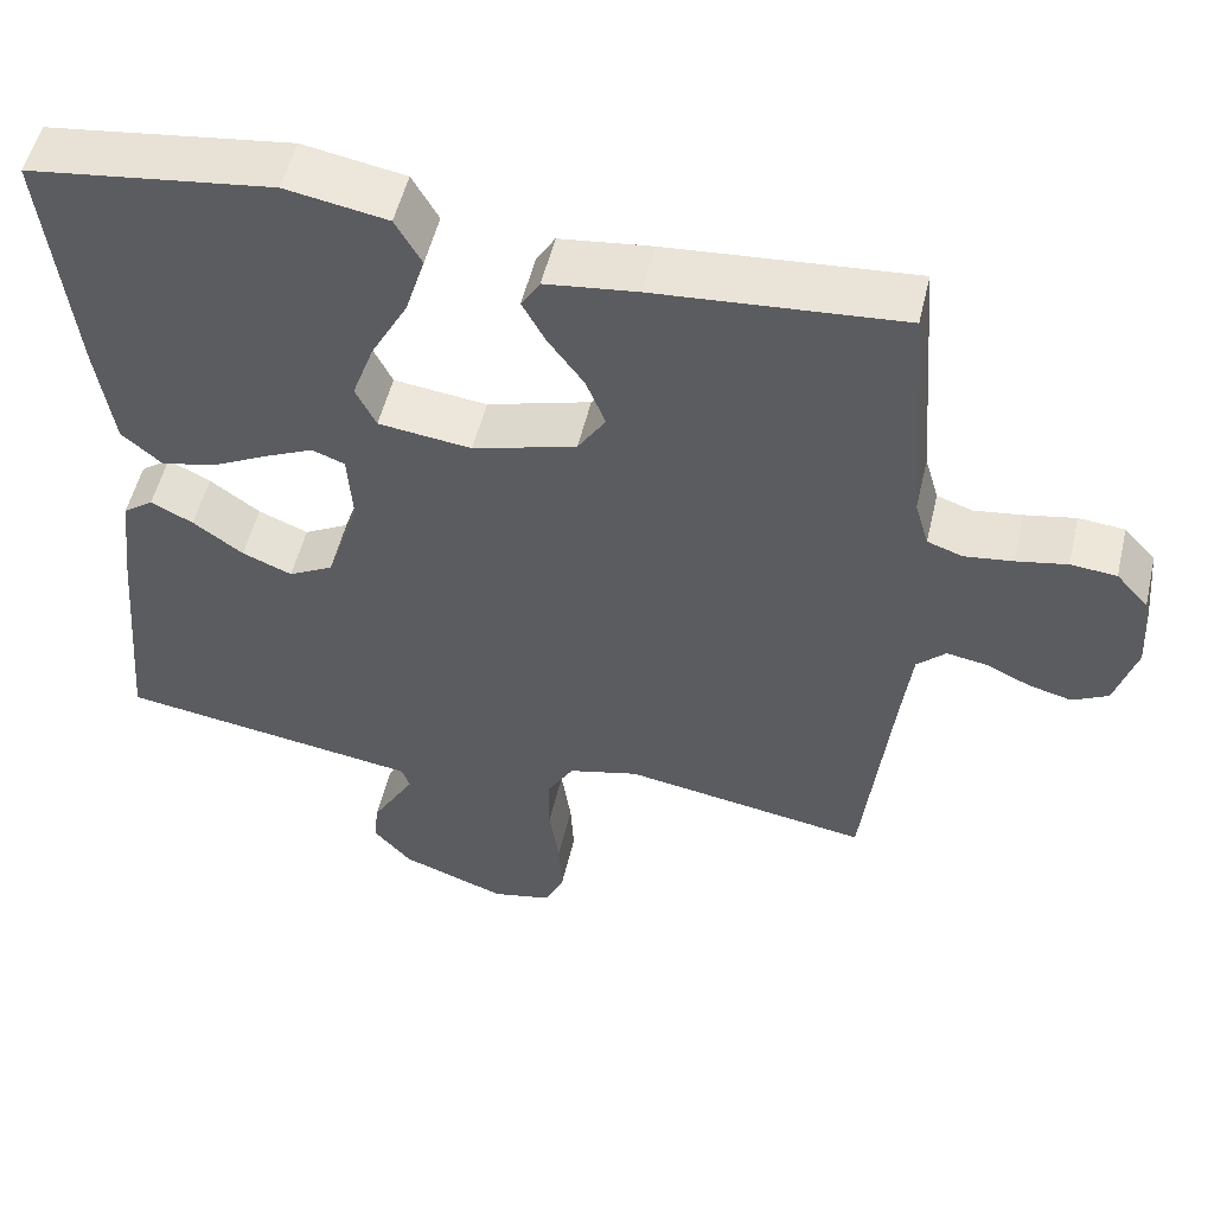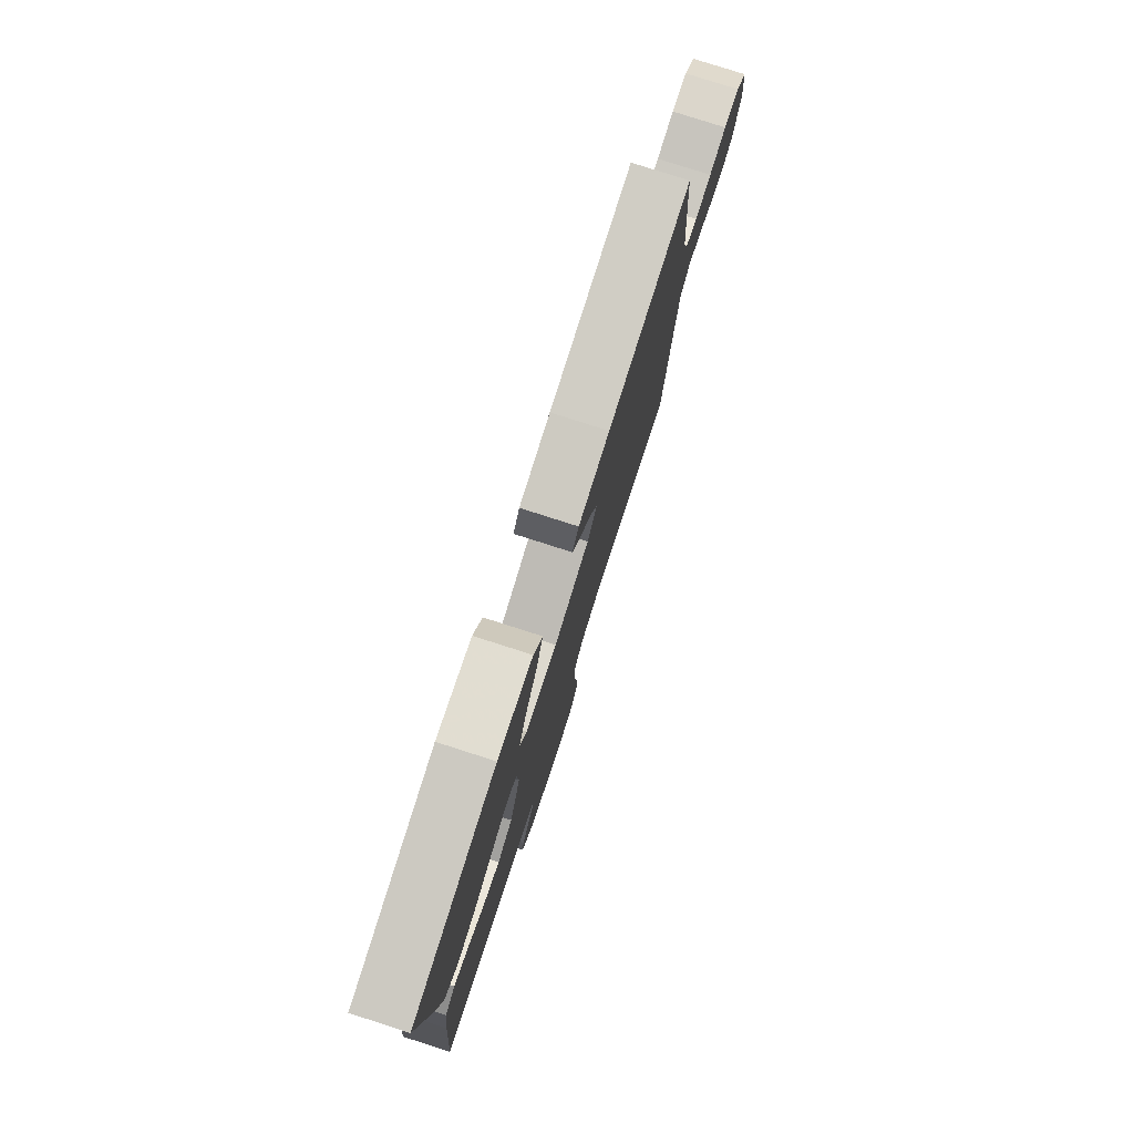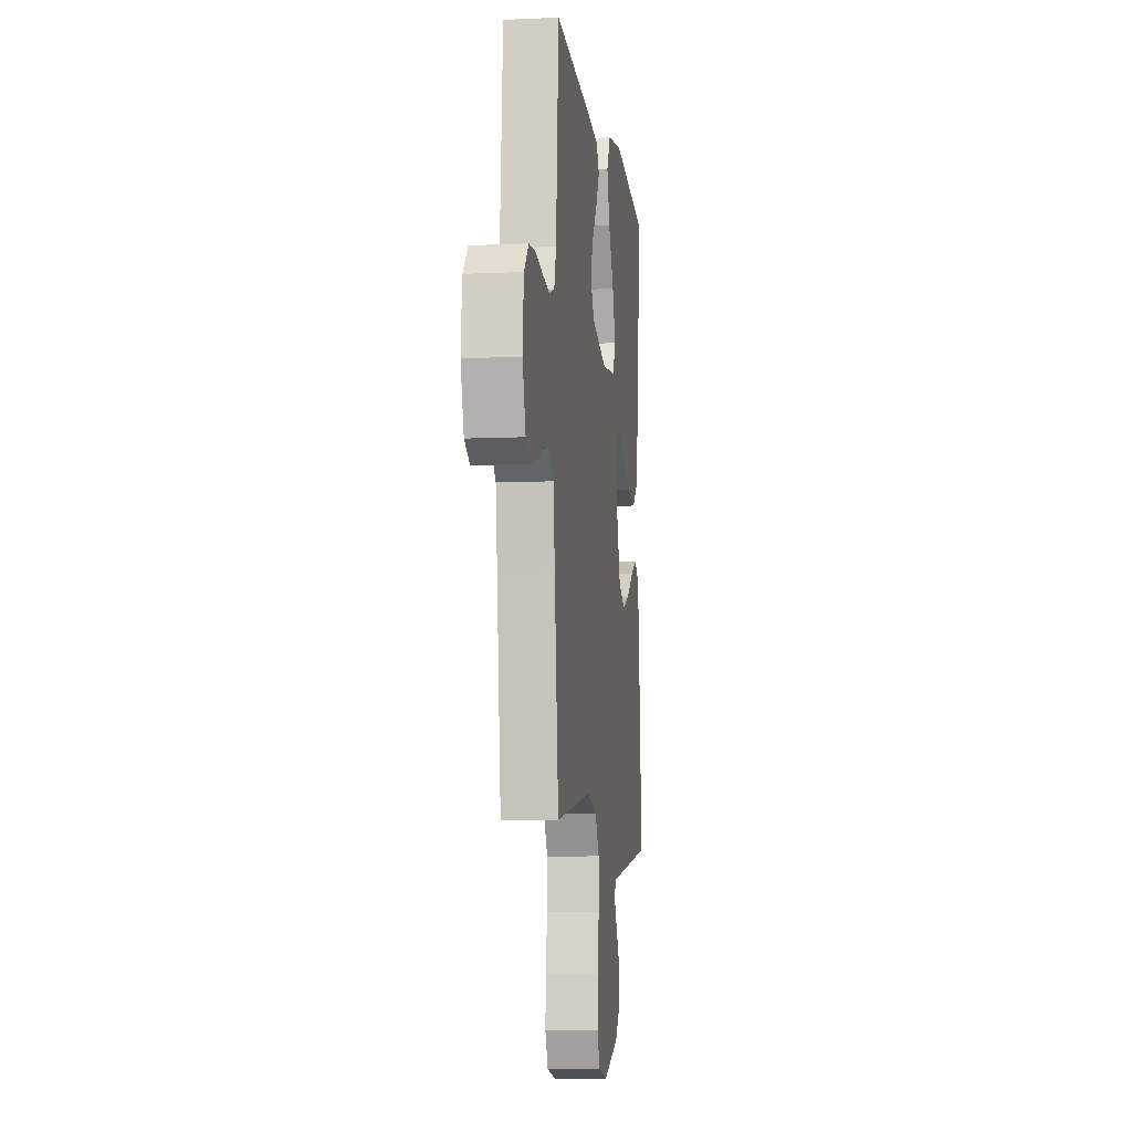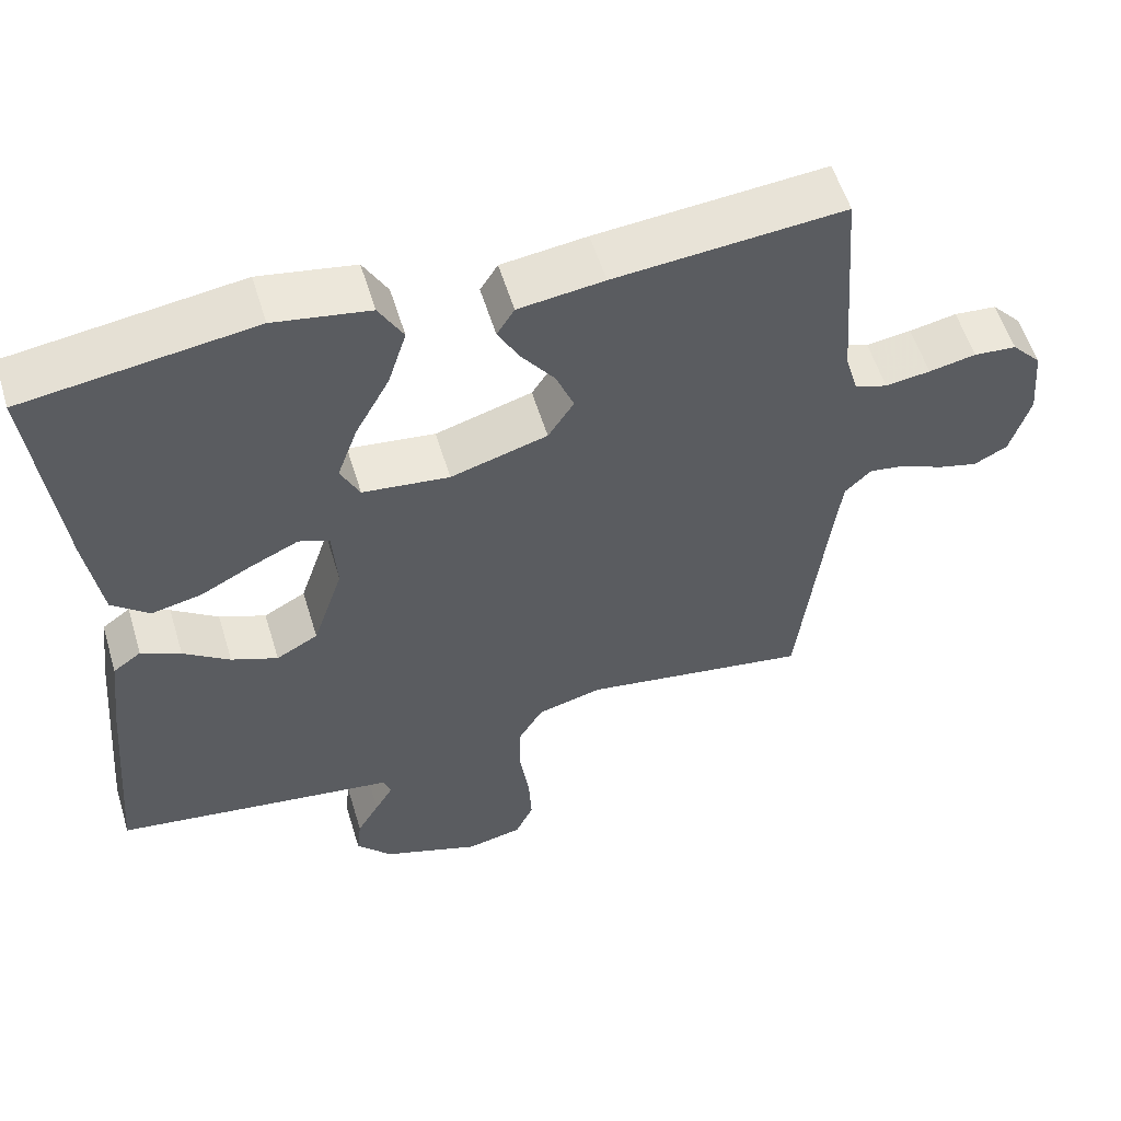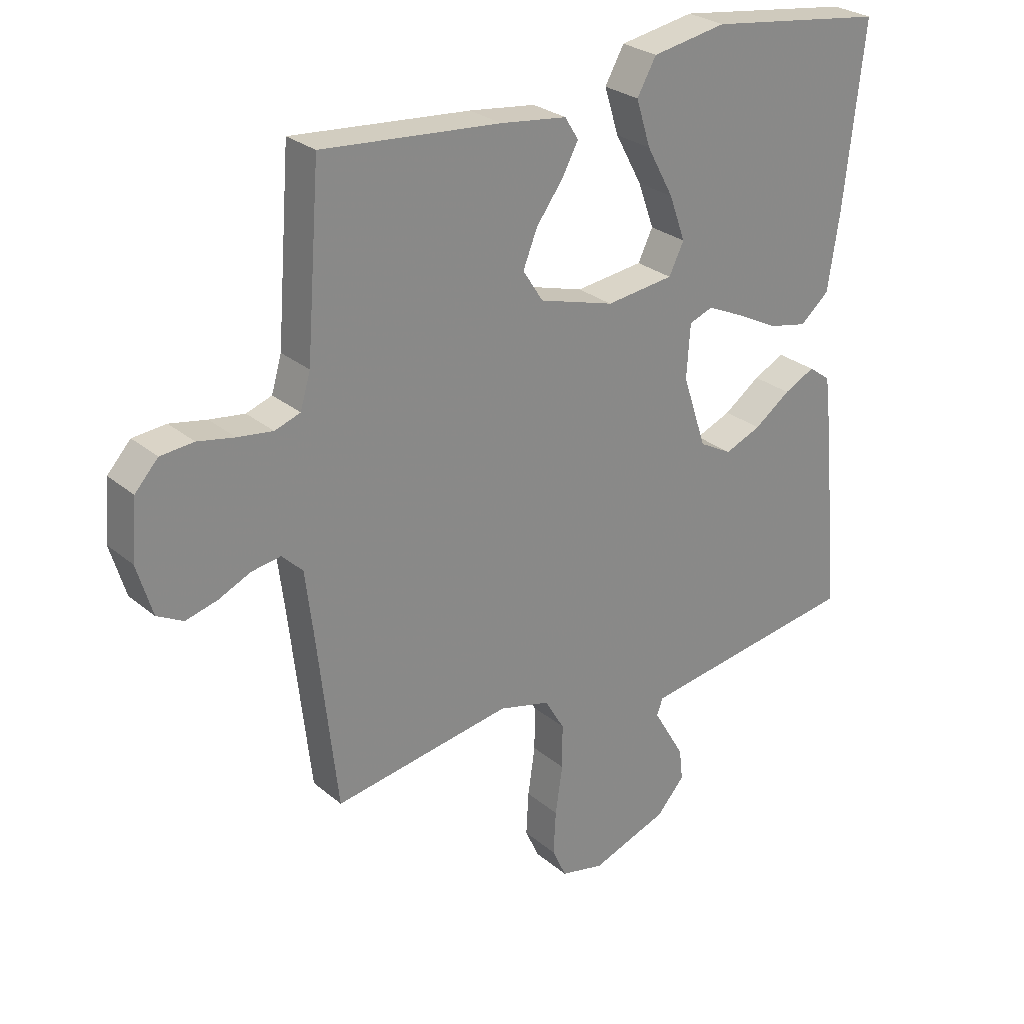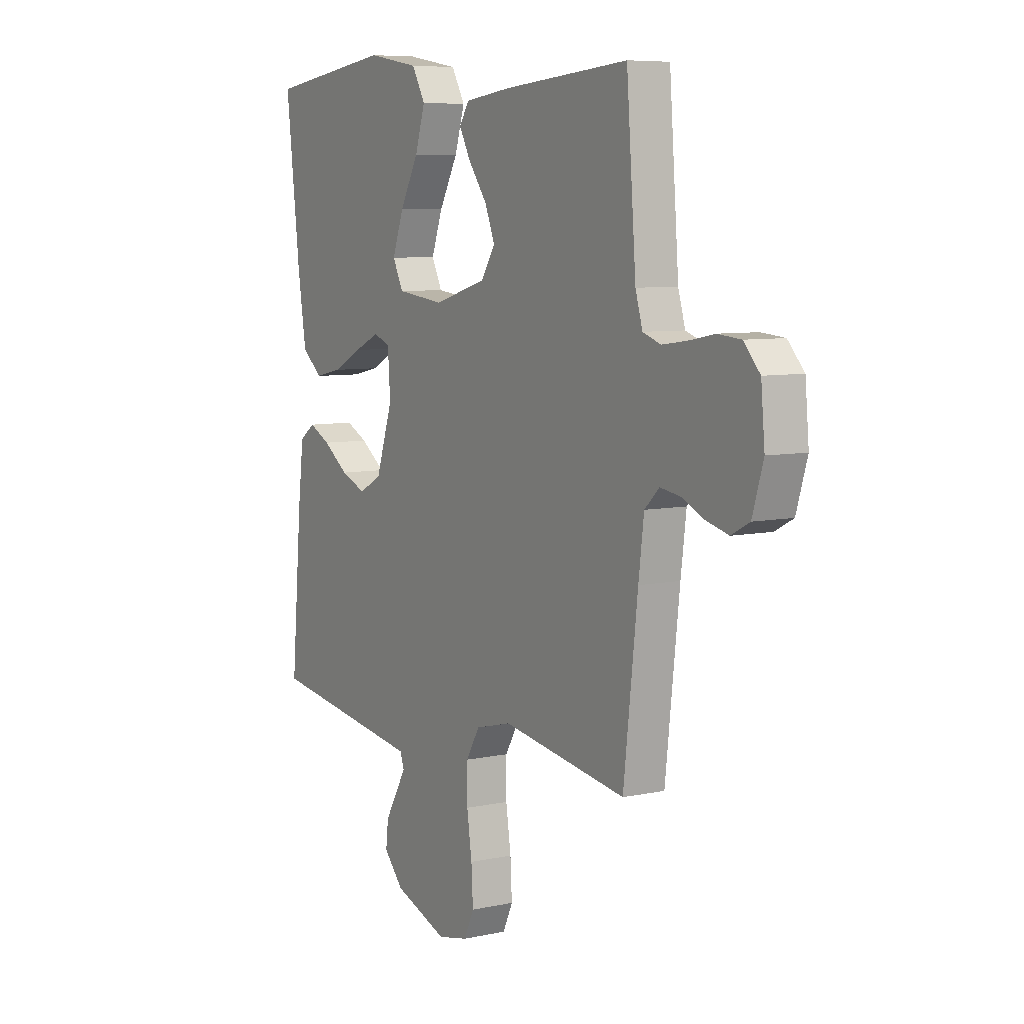
<metadata>
{"format":"obj","ext":"obj","renderer":"f3d","projection":"perspective","resolution":1024,"background":"white","views":[{"elev":52.8,"azim":13.2,"up":"+Z"},{"elev":78.8,"azim":-72.2,"up":"+Z"},{"elev":-8.0,"azim":97.3,"up":"+Z"},{"elev":56.4,"azim":-16.9,"up":"+Z"},{"elev":27.1,"azim":141.9,"up":"+Z"},{"elev":7.2,"azim":58.2,"up":"+Z"}]}
</metadata>
<code>
v -0.5 0.07 -0.5
v -0.474 0.07 -0.2
v -0.46 0.07 -0.083
v -0.423 0.07 -0.056
v -0.371 0.07 -0.082
v -0.31 0.07 -0.126
v -0.249 0.07 -0.151
v -0.194 0.07 -0.121
v -0.154 0.07 0
v -0.16 0.07 0.09
v -0.2 0.07 0.105
v -0.261 0.07 0.077
v -0.331 0.07 0.041
v -0.397 0.07 0.027
v -0.446 0.07 0.069
v -0.466 0.07 0.2
v -0.5 0.07 0.5
v -0.2 0.07 0.541
v -0.075 0.07 0.519
v -0.043 0.07 0.462
v -0.067 0.07 0.385
v -0.112 0.07 0.302
v -0.139 0.07 0.227
v -0.114 0.07 0.176
v 0 0.07 0.162
v 0.127 0.07 0.199
v 0.161 0.07 0.252
v 0.137 0.07 0.312
v 0.093 0.07 0.372
v 0.065 0.07 0.424
v 0.088 0.07 0.461
v 0.2 0.07 0.475
v 0.5 0.07 0.5
v 0.523 0.07 0.2
v 0.54 0.07 0.142
v 0.583 0.07 0.127
v 0.642 0.07 0.135
v 0.704 0.07 0.147
v 0.76 0.07 0.142
v 0.799 0.07 0.099
v 0.808 0.07 0
v 0.782 0.07 -0.086
v 0.738 0.07 -0.109
v 0.685 0.07 -0.095
v 0.631 0.07 -0.07
v 0.582 0.07 -0.062
v 0.547 0.07 -0.096
v 0.534 0.07 -0.2
v 0.5 0.07 -0.5
v 0.2 0.07 -0.451
v 0.114 0.07 -0.473
v 0.081 0.07 -0.529
v 0.081 0.07 -0.604
v 0.093 0.07 -0.686
v 0.097 0.07 -0.76
v 0.073 0.07 -0.812
v 0 0.07 -0.828
v -0.129 0.07 -0.781
v -0.176 0.07 -0.728
v -0.17 0.07 -0.675
v -0.141 0.07 -0.625
v -0.117 0.07 -0.584
v -0.127 0.07 -0.556
v -0.2 0.07 -0.545
v -0.5 0 -0.5
v -0.474 0 -0.2
v -0.46 0 -0.083
v -0.423 0 -0.056
v -0.371 0 -0.082
v -0.31 0 -0.126
v -0.249 0 -0.151
v -0.194 0 -0.121
v -0.154 0 0
v -0.16 0 0.09
v -0.2 0 0.105
v -0.261 0 0.077
v -0.331 0 0.041
v -0.397 0 0.027
v -0.446 0 0.069
v -0.466 0 0.2
v -0.5 0 0.5
v -0.2 0 0.541
v -0.075 0 0.519
v -0.043 0 0.462
v -0.067 0 0.385
v -0.112 0 0.302
v -0.139 0 0.227
v -0.114 0 0.176
v 0 0 0.162
v 0.127 0 0.199
v 0.161 0 0.252
v 0.137 0 0.312
v 0.093 0 0.372
v 0.065 0 0.424
v 0.088 0 0.461
v 0.2 0 0.475
v 0.5 0 0.5
v 0.523 0 0.2
v 0.54 0 0.142
v 0.583 0 0.127
v 0.642 0 0.135
v 0.704 0 0.147
v 0.76 0 0.142
v 0.799 0 0.099
v 0.808 0 0
v 0.782 0 -0.086
v 0.738 0 -0.109
v 0.685 0 -0.095
v 0.631 0 -0.07
v 0.582 0 -0.062
v 0.547 0 -0.096
v 0.534 0 -0.2
v 0.5 0 -0.5
v 0.2 0 -0.451
v 0.114 0 -0.473
v 0.081 0 -0.529
v 0.081 0 -0.604
v 0.093 0 -0.686
v 0.097 0 -0.76
v 0.073 0 -0.812
v 0 0 -0.828
v -0.129 0 -0.781
v -0.176 0 -0.728
v -0.17 0 -0.675
v -0.141 0 -0.625
v -0.117 0 -0.584
v -0.127 0 -0.556
v -0.2 0 -0.545
f 59 60 61 62
f 57 58 59 62
f 57 62 63
f 56 57 63
f 53 54 55 56
f 52 53 56 63
f 51 52 63 64
f 48 49 50
f 47 48 50 51
f 46 47 51 64
f 42 43 44 45
f 42 45 46
f 41 42 46
f 40 41 46
f 37 38 39 40
f 36 37 40 46
f 35 36 46 64
f 31 32 33 34
f 28 29 30 31
f 27 28 31 34
f 26 27 34 35
f 19 20 21 22
f 19 22 23
f 18 19 23
f 17 18 23
f 16 17 23 24
f 12 13 14 15
f 11 12 15 16
f 3 4 5 6
f 3 6 7
f 2 3 7
f 1 2 7
f 64 1 7 8
f 25 26 35 64
f 11 16 24 25
f 10 11 25
f 9 10 25
f 8 9 25 64
f 126 125 124 123
f 126 123 122 121
f 127 126 121
f 127 121 120
f 120 119 118 117
f 127 120 117 116
f 128 127 116 115
f 114 113 112
f 115 114 112 111
f 128 115 111 110
f 109 108 107 106
f 110 109 106
f 110 106 105
f 110 105 104
f 104 103 102 101
f 110 104 101 100
f 128 110 100 99
f 98 97 96 95
f 95 94 93 92
f 98 95 92 91
f 99 98 91 90
f 86 85 84 83
f 87 86 83
f 87 83 82
f 87 82 81
f 88 87 81 80
f 79 78 77 76
f 80 79 76 75
f 70 69 68 67
f 71 70 67
f 71 67 66
f 71 66 65
f 72 71 65 128
f 128 99 90 89
f 89 88 80 75
f 89 75 74
f 89 74 73
f 128 89 73 72
f 1 65 66 2
f 2 66 67 3
f 3 67 68 4
f 4 68 69 5
f 5 69 70 6
f 6 70 71 7
f 7 71 72 8
f 8 72 73 9
f 9 73 74 10
f 10 74 75 11
f 11 75 76 12
f 12 76 77 13
f 13 77 78 14
f 14 78 79 15
f 15 79 80 16
f 16 80 81 17
f 17 81 82 18
f 18 82 83 19
f 19 83 84 20
f 20 84 85 21
f 21 85 86 22
f 22 86 87 23
f 23 87 88 24
f 24 88 89 25
f 25 89 90 26
f 26 90 91 27
f 27 91 92 28
f 28 92 93 29
f 29 93 94 30
f 30 94 95 31
f 31 95 96 32
f 32 96 97 33
f 33 97 98 34
f 34 98 99 35
f 35 99 100 36
f 36 100 101 37
f 37 101 102 38
f 38 102 103 39
f 39 103 104 40
f 40 104 105 41
f 41 105 106 42
f 42 106 107 43
f 43 107 108 44
f 44 108 109 45
f 45 109 110 46
f 46 110 111 47
f 47 111 112 48
f 48 112 113 49
f 49 113 114 50
f 50 114 115 51
f 51 115 116 52
f 52 116 117 53
f 53 117 118 54
f 54 118 119 55
f 55 119 120 56
f 56 120 121 57
f 57 121 122 58
f 58 122 123 59
f 59 123 124 60
f 60 124 125 61
f 61 125 126 62
f 62 126 127 63
f 63 127 128 64
f 64 128 65 1

</code>
